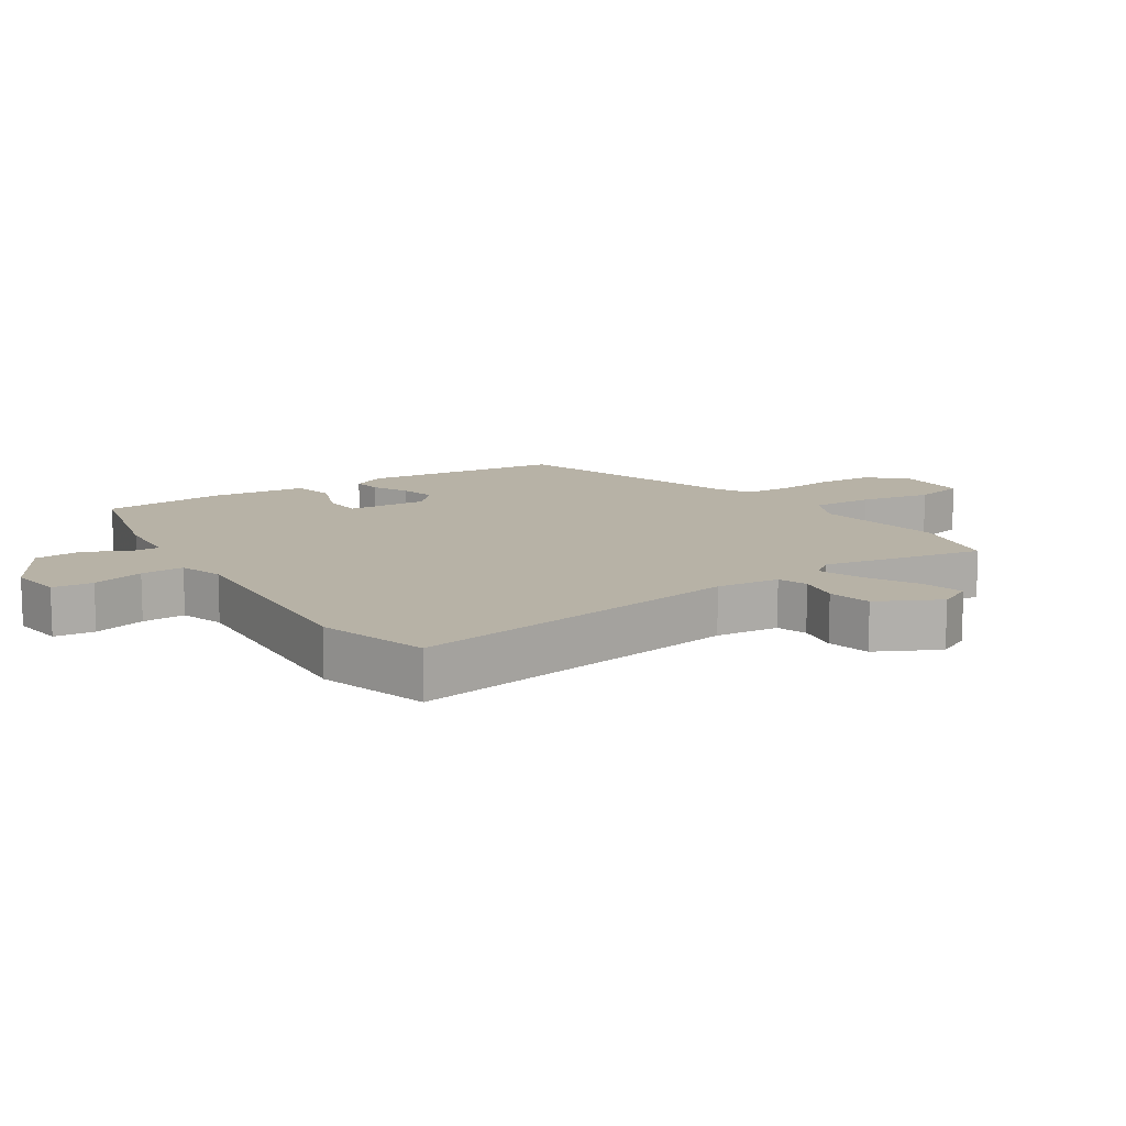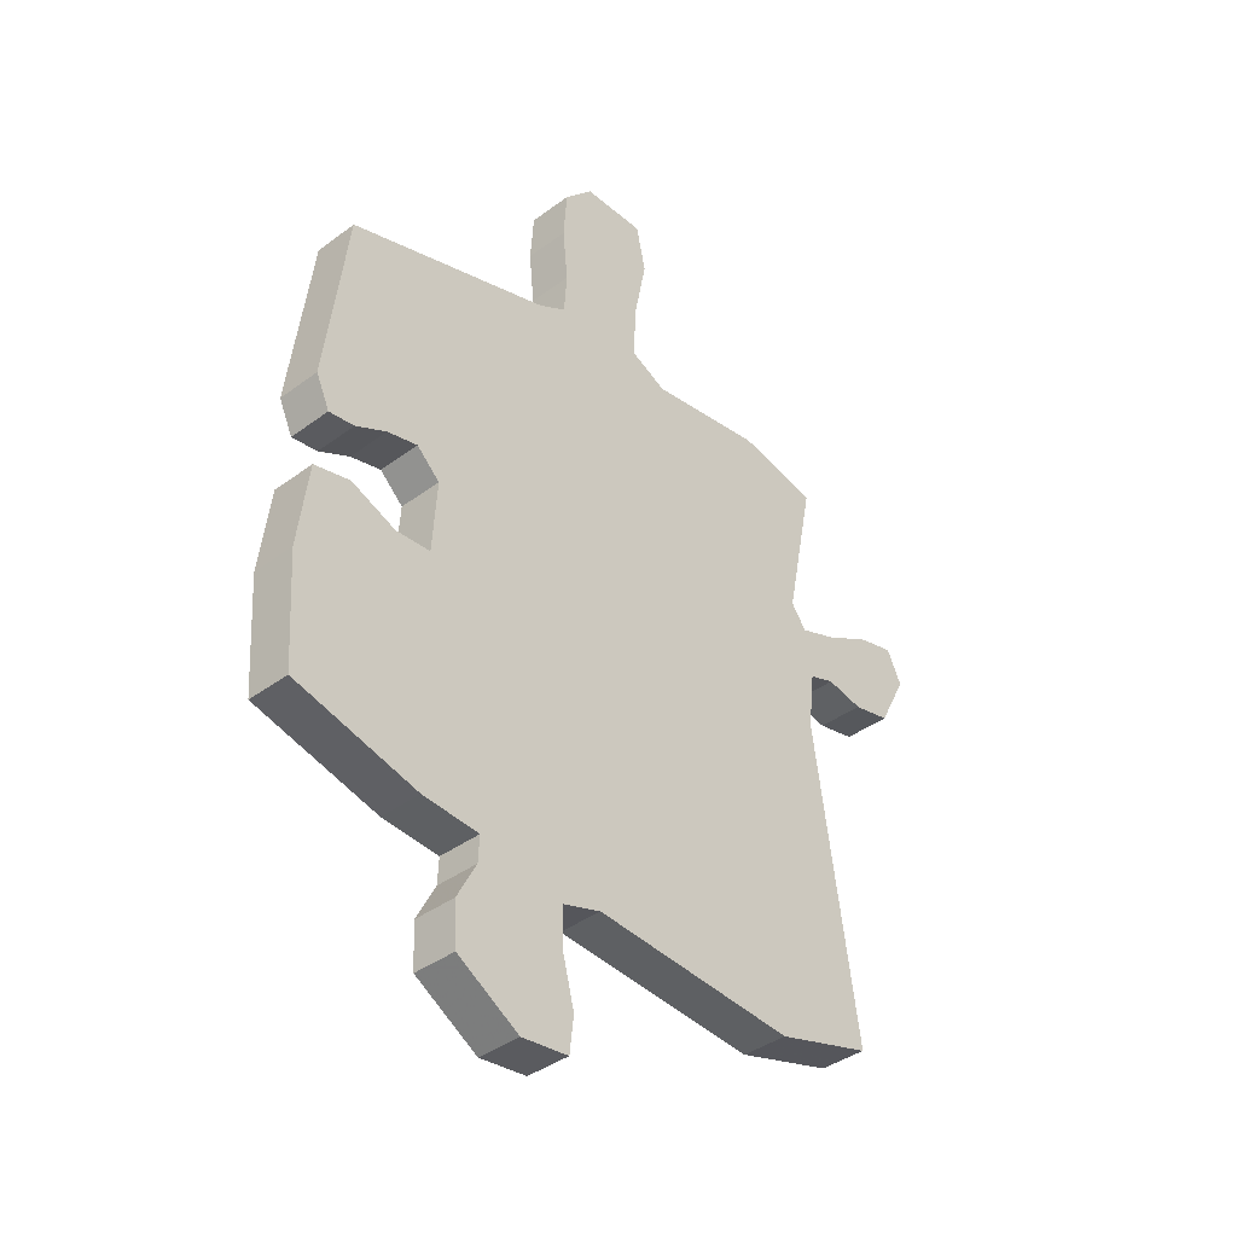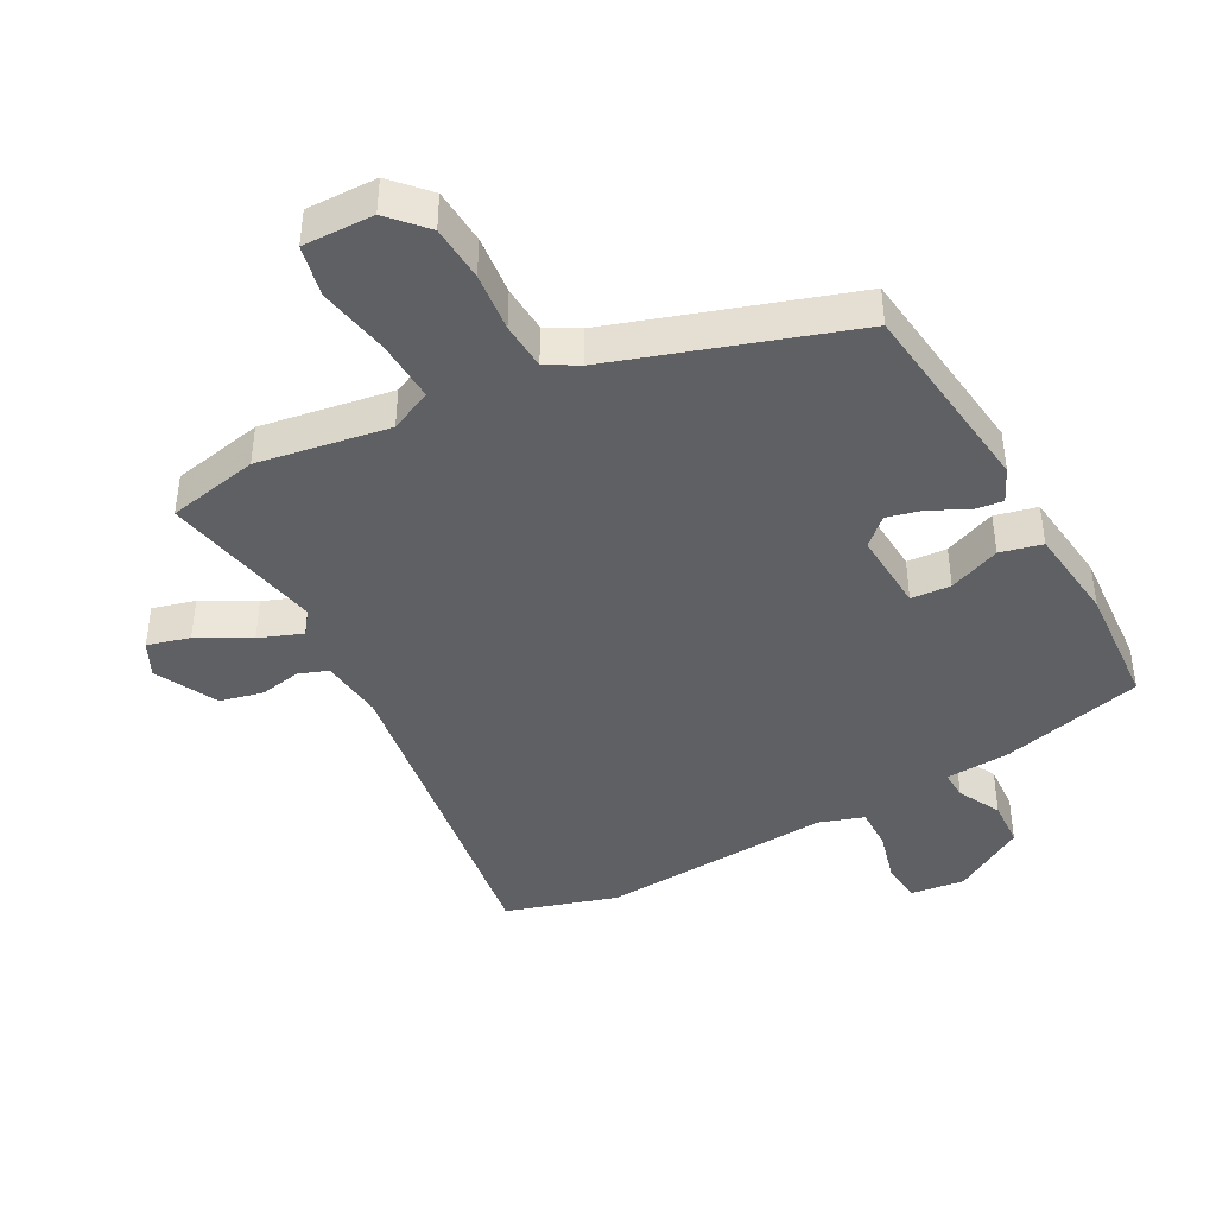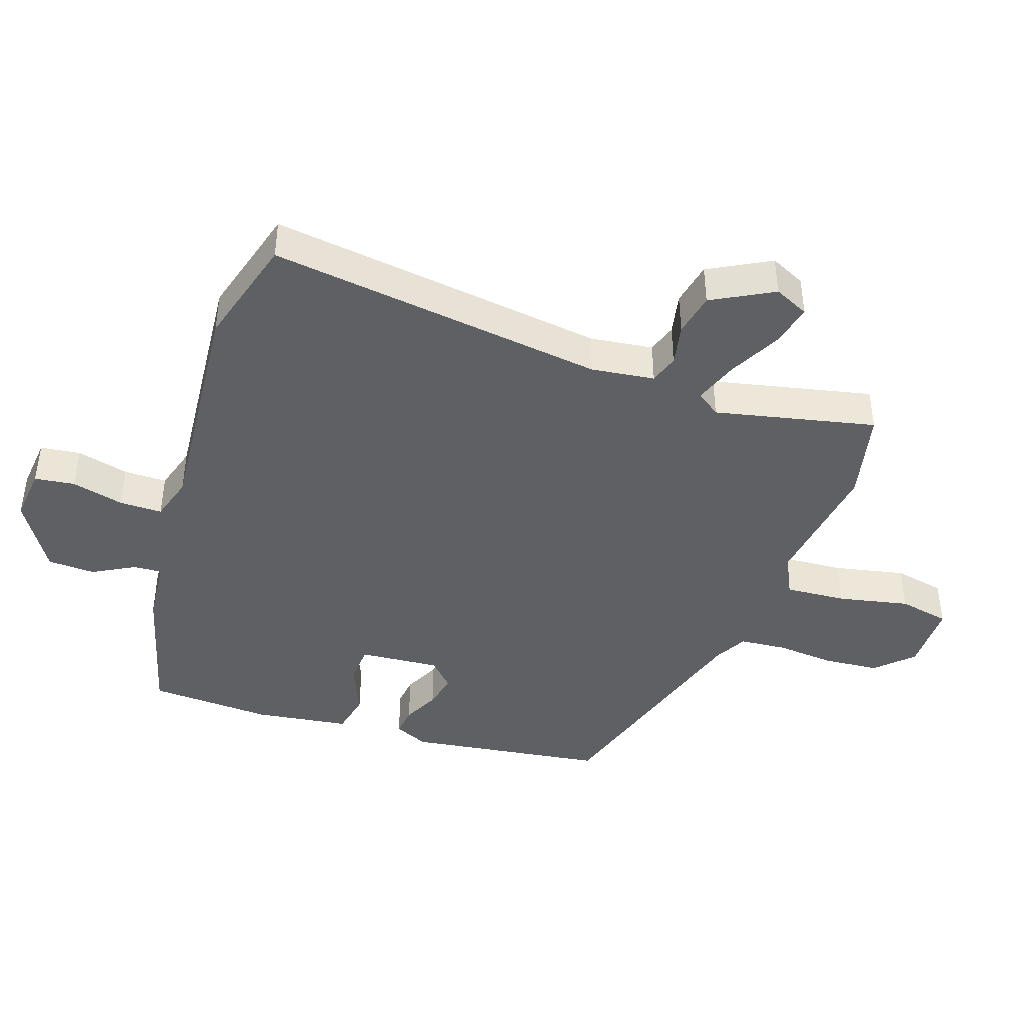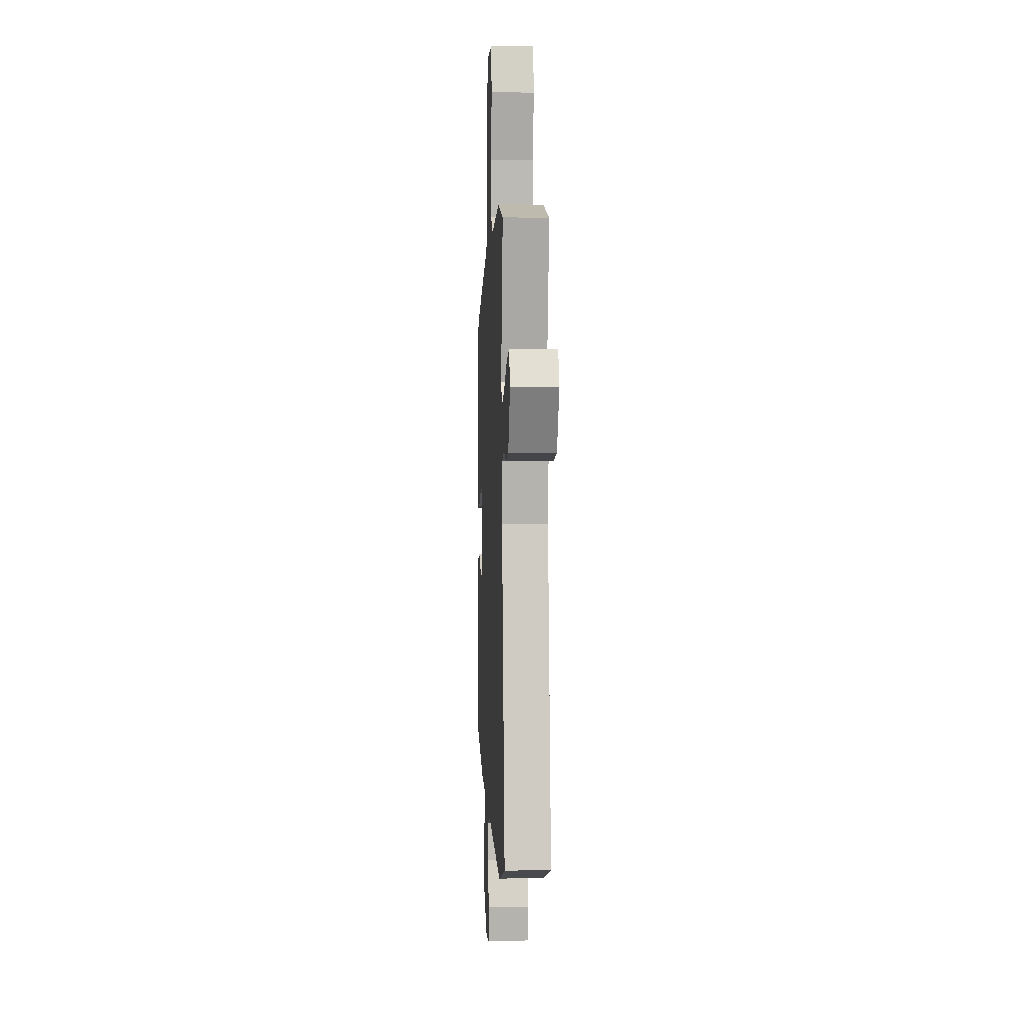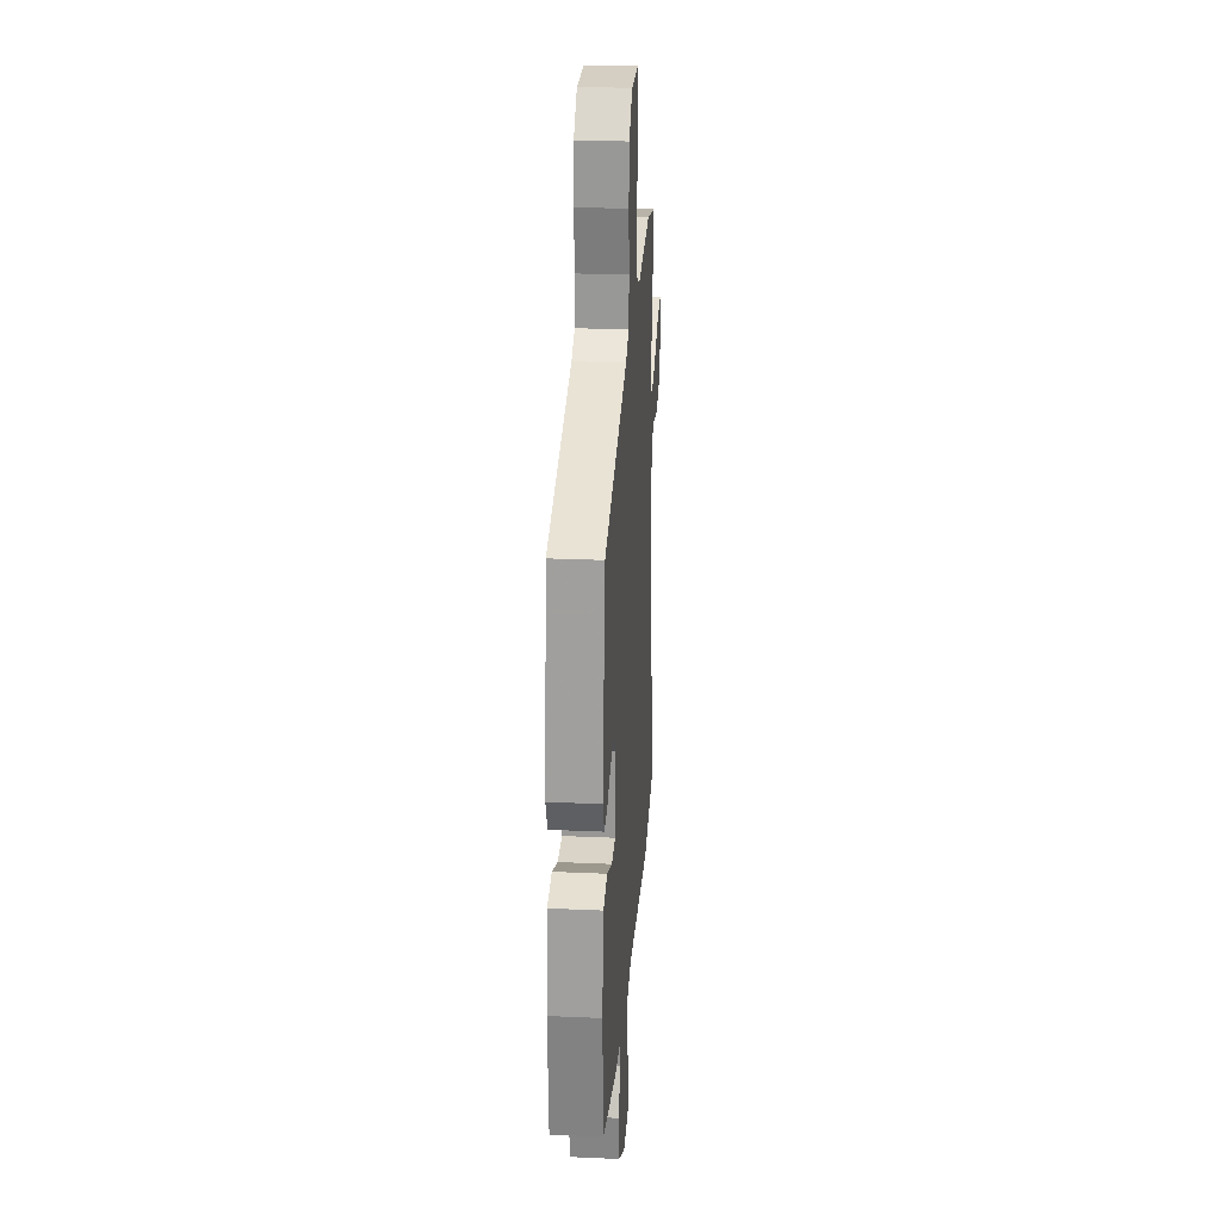
<metadata>
{"format":"obj","ext":"obj","renderer":"f3d","projection":"perspective","resolution":1024,"background":"white","views":[{"elev":12.3,"azim":-123.4,"up":"+Y"},{"elev":-39.4,"azim":132.7,"up":"+Z"},{"elev":-42.5,"azim":28.2,"up":"+Y"},{"elev":-42.9,"azim":-107.8,"up":"+Y"},{"elev":3.8,"azim":-93.0,"up":"+Z"},{"elev":24.9,"azim":94.2,"up":"+Z"}]}
</metadata>
<code>
v -0.509 0.07 0.498
v -0.369 0.07 0.527
v -0.168 0.07 0.495
v -0.104 0.07 0.525
v -0.109 0.07 0.619
v -0.13 0.07 0.728
v -0.113 0.07 0.806
v -0.005 0.07 0.804
v 0.046 0.07 0.749
v 0.052 0.07 0.664
v 0.043 0.07 0.574
v 0.048 0.07 0.502
v 0.097 0.07 0.474
v 0.457 0.07 0.357
v 0.495 0.07 0.051
v 0.471 0.07 -0.001
v 0.426 0.07 0.005
v 0.371 0.07 0.033
v 0.317 0.07 0.046
v 0.276 0.07 0.008
v 0.284 0.07 -0.116
v 0.345 0.07 -0.12
v 0.424 0.07 -0.088
v 0.488 0.07 -0.103
v 0.506 0.07 -0.249
v 0.494 0.07 -0.438
v 0.277 0.07 -0.493
v 0.177 0.07 -0.5
v 0.179 0.07 -0.544
v 0.213 0.07 -0.609
v 0.209 0.07 -0.682
v 0.099 0.07 -0.748
v 0.016 0.07 -0.738
v 0.009 0.07 -0.676
v 0.03 0.07 -0.596
v 0.031 0.07 -0.53
v -0.037 0.07 -0.508
v -0.394 0.07 -0.532
v -0.563 0.07 -0.481
v -0.487 0.07 0.036
v -0.498 0.07 0.133
v -0.543 0.07 0.149
v -0.607 0.07 0.137
v -0.673 0.07 0.152
v -0.722 0.07 0.247
v -0.696 0.07 0.3
v -0.631 0.07 0.283
v -0.552 0.07 0.24
v -0.486 0.07 0.215
v -0.459 0.07 0.251
v -0.509 0 0.498
v -0.369 0 0.527
v -0.168 0 0.495
v -0.104 0 0.525
v -0.109 0 0.619
v -0.13 0 0.728
v -0.113 0 0.806
v -0.005 0 0.804
v 0.046 0 0.749
v 0.052 0 0.664
v 0.043 0 0.574
v 0.048 0 0.502
v 0.097 0 0.474
v 0.457 0 0.357
v 0.495 0 0.051
v 0.471 0 -0.001
v 0.426 0 0.005
v 0.371 0 0.033
v 0.317 0 0.046
v 0.276 0 0.008
v 0.284 0 -0.116
v 0.345 0 -0.12
v 0.424 0 -0.088
v 0.488 0 -0.103
v 0.506 0 -0.249
v 0.494 0 -0.438
v 0.277 0 -0.493
v 0.177 0 -0.5
v 0.179 0 -0.544
v 0.213 0 -0.609
v 0.209 0 -0.682
v 0.099 0 -0.748
v 0.016 0 -0.738
v 0.009 0 -0.676
v 0.03 0 -0.596
v 0.031 0 -0.53
v -0.037 0 -0.508
v -0.394 0 -0.532
v -0.563 0 -0.481
v -0.487 0 0.036
v -0.498 0 0.133
v -0.543 0 0.149
v -0.607 0 0.137
v -0.673 0 0.152
v -0.722 0 0.247
v -0.696 0 0.3
v -0.631 0 0.283
v -0.552 0 0.24
v -0.486 0 0.215
v -0.459 0 0.251
f 46 47 48
f 45 46 48
f 44 45 48
f 43 44 48
f 42 43 48
f 41 42 48 49
f 40 41 49 50
f 37 38 39 40
f 36 37 40 50
f 33 34 35
f 32 33 35
f 31 32 35
f 30 31 35
f 29 30 35
f 28 29 35 36
f 26 27 28
f 25 26 28
f 24 25 28
f 23 24 28
f 22 23 28
f 21 22 28 36
f 1 2 3
f 50 1 3
f 36 50 3
f 21 36 3
f 20 21 3
f 16 17 18
f 15 16 18
f 14 15 18
f 13 14 18
f 12 13 18 19
f 9 10 11
f 8 9 11
f 7 8 11
f 6 7 11
f 5 6 11
f 4 5 11 12
f 12 19 20
f 4 12 20
f 3 4 20
f 98 97 96
f 98 96 95
f 98 95 94
f 98 94 93
f 98 93 92
f 99 98 92 91
f 100 99 91 90
f 90 89 88 87
f 100 90 87 86
f 85 84 83
f 85 83 82
f 85 82 81
f 85 81 80
f 85 80 79
f 86 85 79 78
f 78 77 76
f 78 76 75
f 78 75 74
f 78 74 73
f 78 73 72
f 86 78 72 71
f 53 52 51
f 53 51 100
f 53 100 86
f 53 86 71
f 53 71 70
f 68 67 66
f 68 66 65
f 68 65 64
f 68 64 63
f 69 68 63 62
f 61 60 59
f 61 59 58
f 61 58 57
f 61 57 56
f 61 56 55
f 62 61 55 54
f 70 69 62
f 70 62 54
f 70 54 53
f 1 51 52 2
f 2 52 53 3
f 3 53 54 4
f 4 54 55 5
f 5 55 56 6
f 6 56 57 7
f 7 57 58 8
f 8 58 59 9
f 9 59 60 10
f 10 60 61 11
f 11 61 62 12
f 12 62 63 13
f 13 63 64 14
f 14 64 65 15
f 15 65 66 16
f 16 66 67 17
f 17 67 68 18
f 18 68 69 19
f 19 69 70 20
f 20 70 71 21
f 21 71 72 22
f 22 72 73 23
f 23 73 74 24
f 24 74 75 25
f 25 75 76 26
f 26 76 77 27
f 27 77 78 28
f 28 78 79 29
f 29 79 80 30
f 30 80 81 31
f 31 81 82 32
f 32 82 83 33
f 33 83 84 34
f 34 84 85 35
f 35 85 86 36
f 36 86 87 37
f 37 87 88 38
f 38 88 89 39
f 39 89 90 40
f 40 90 91 41
f 41 91 92 42
f 42 92 93 43
f 43 93 94 44
f 44 94 95 45
f 45 95 96 46
f 46 96 97 47
f 47 97 98 48
f 48 98 99 49
f 49 99 100 50
f 50 100 51 1

</code>
